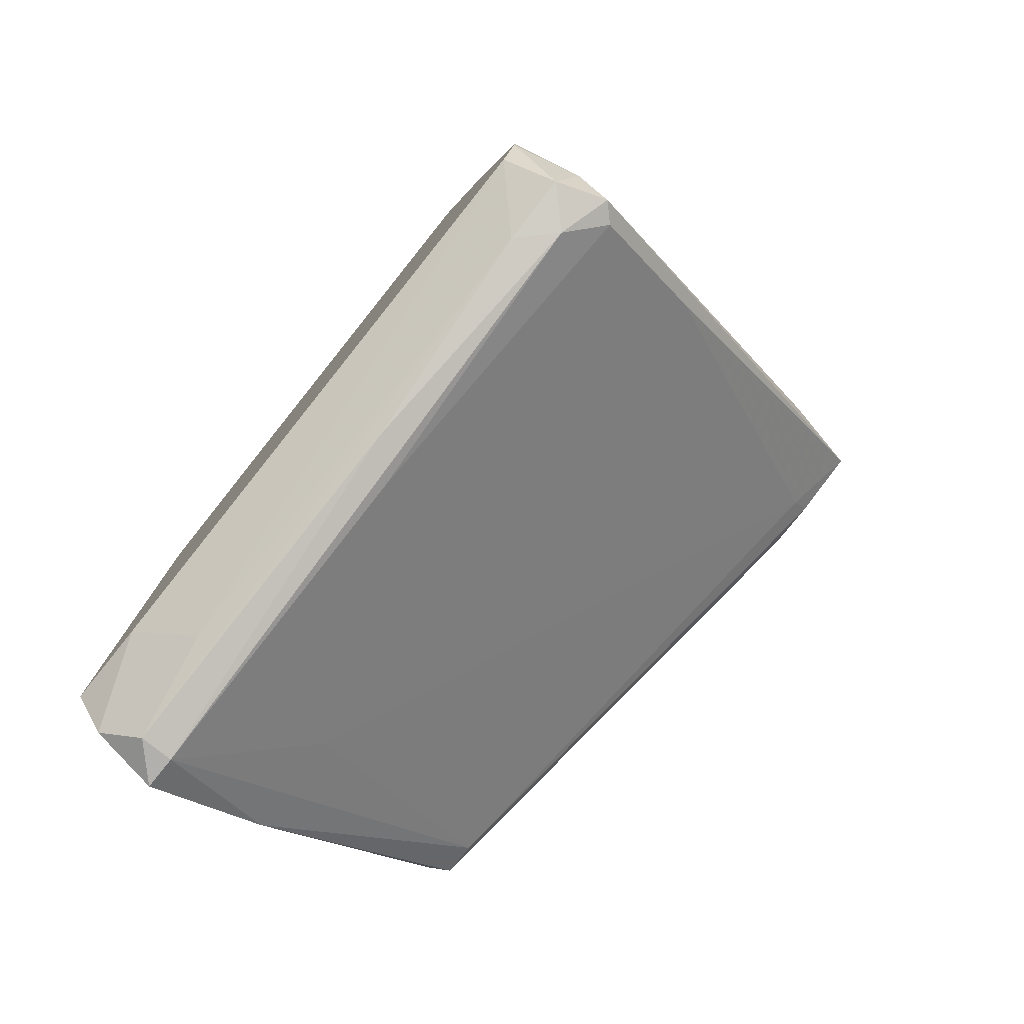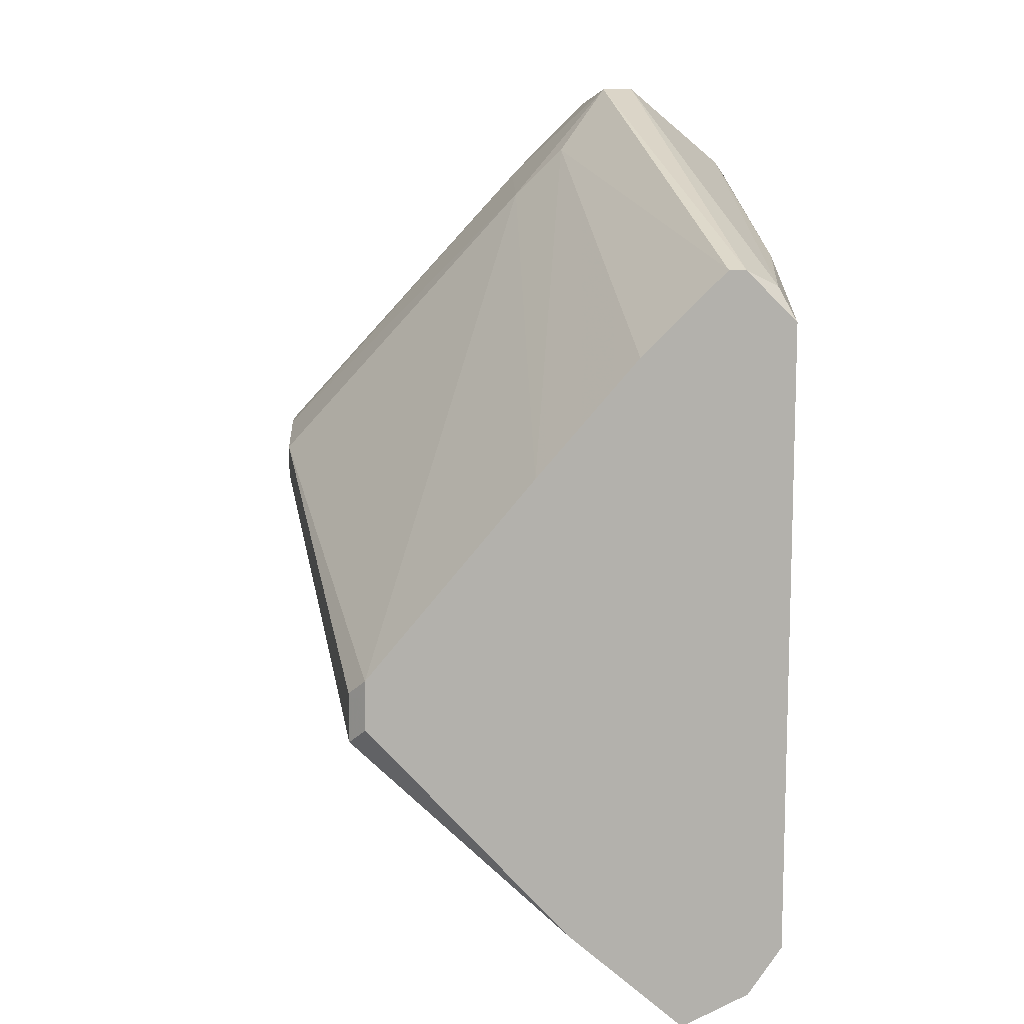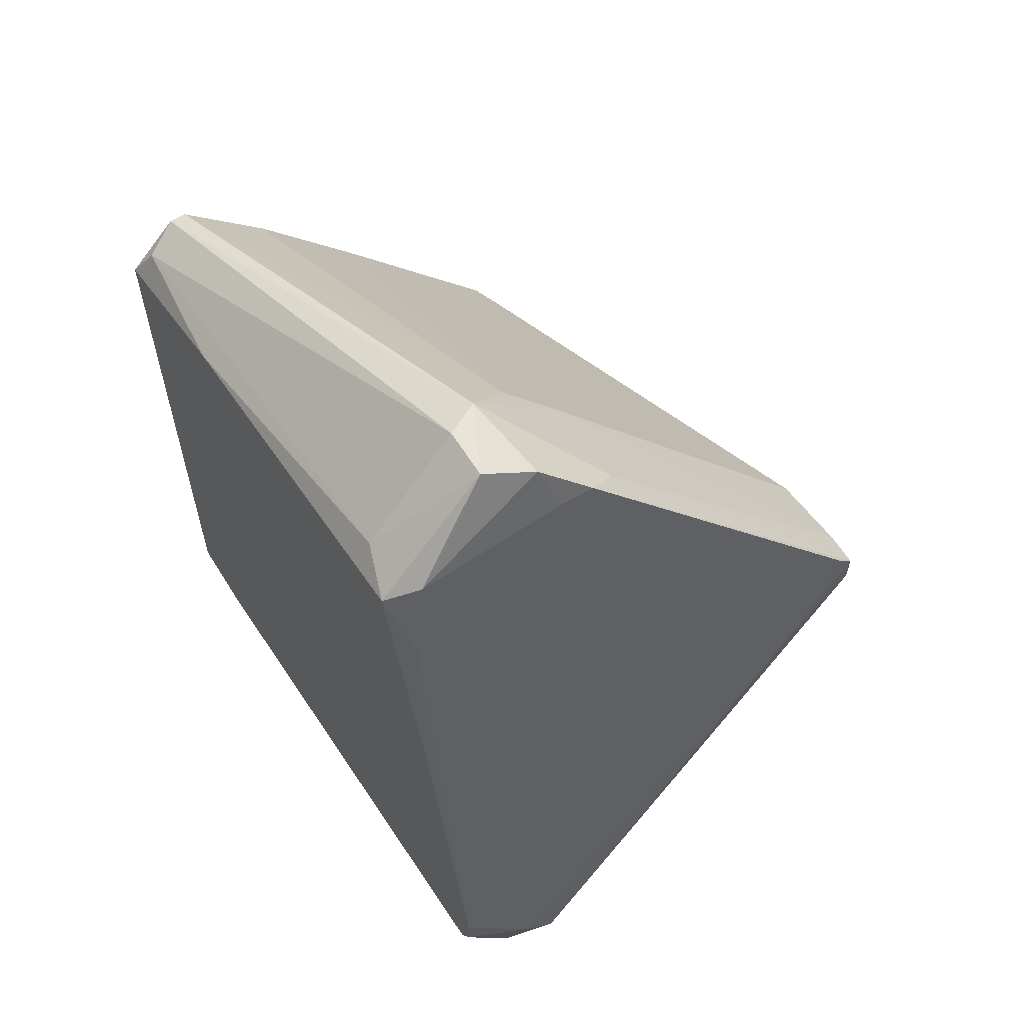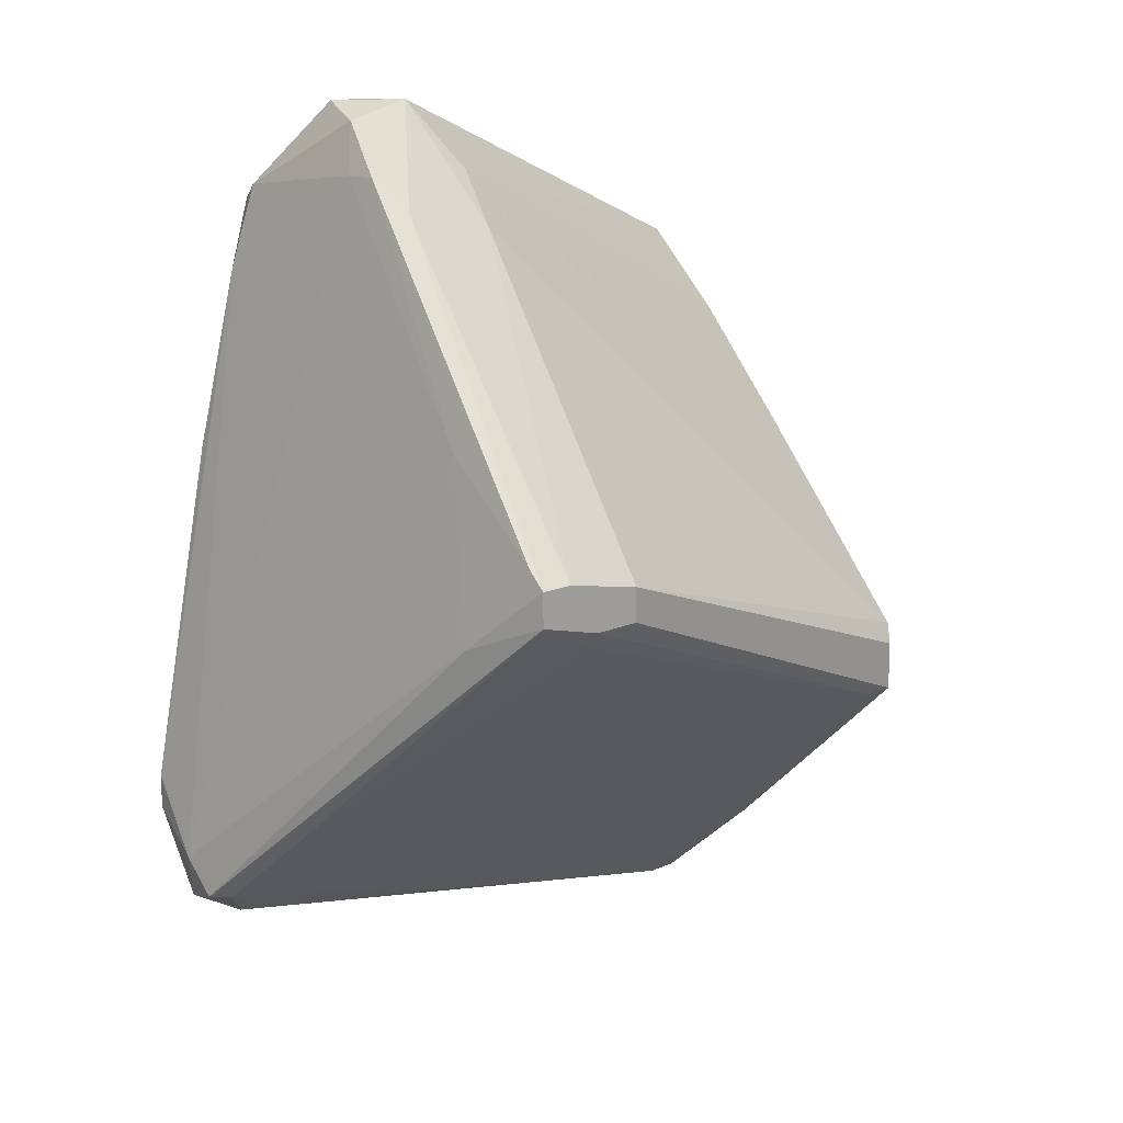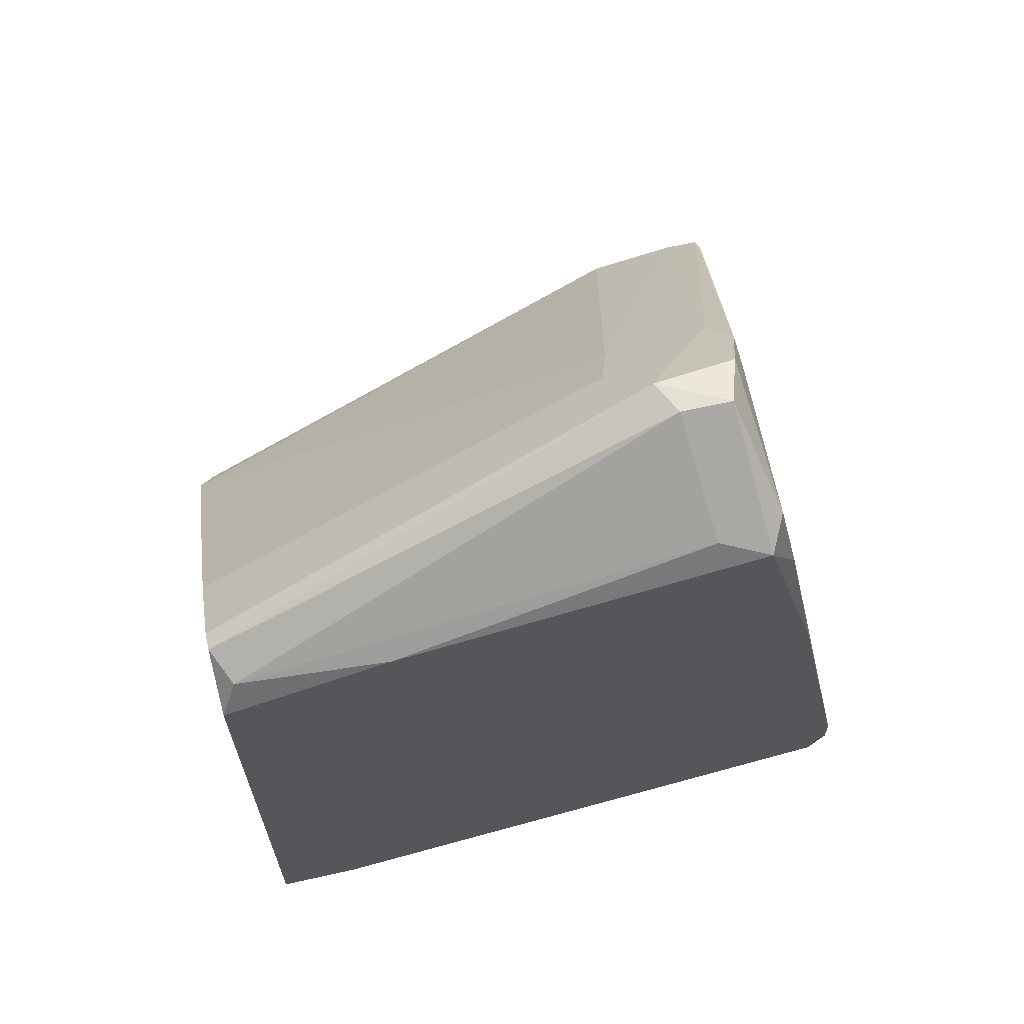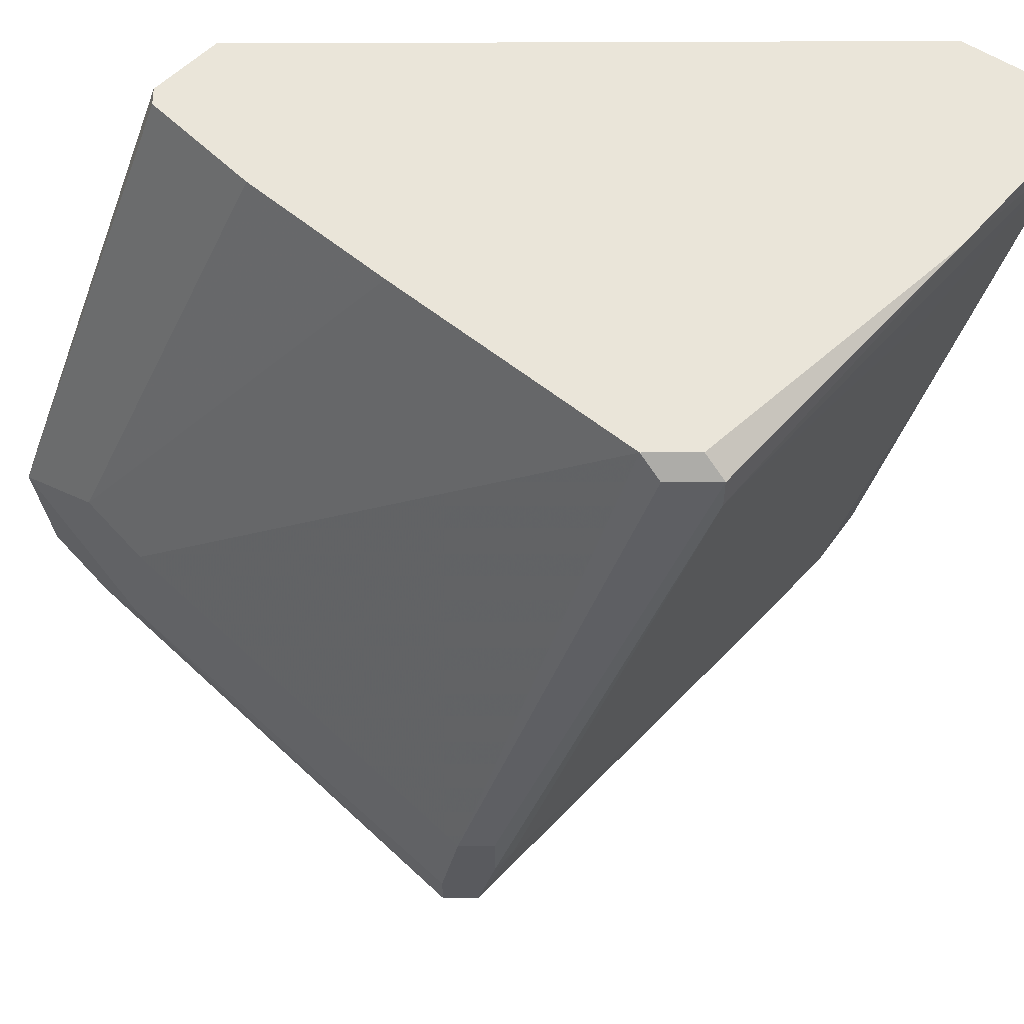
<metadata>
{"format":"obj","ext":"obj","renderer":"f3d","projection":"perspective","resolution":1024,"background":"white","views":[{"elev":-78.7,"azim":-128.8,"up":"+Z"},{"elev":11.2,"azim":87.6,"up":"+Z"},{"elev":60.7,"azim":-121.8,"up":"+Z"},{"elev":14.0,"azim":-44.4,"up":"+Z"},{"elev":65.7,"azim":167.3,"up":"+Z"},{"elev":-31.8,"azim":90.3,"up":"+Y"}]}
</metadata>
<code>
v -0.001006 -0.03181 -0.008178
v -0.001006 -0.03181 -0.003349
v -0.001006 0.008373 0.03521
v -0.06209 -0.01252 -0.013
v -0.06209 0.009983 -0.01943
v -0.03636 0.003549 -0.03069
v 0.000607 0.003549 0.03682
v 0.000607 -0.01092 -0.02747
v 0.000607 0.000334 -0.03712
v 0.000607 -0.01414 0.01753
v 0.000607 -0.0302 -0.006566
v 0.000607 -0.0302 -0.001745
v 0.000607 0.009983 -0.02907
v 0.000607 0.009983 0.032
v 0.000607 -0.004486 0.02878
v 0.000607 0.006763 -0.0339
v 0.000607 0.005158 0.03682
v -0.05887 -0.03824 0.01592
v -0.05887 -0.03985 0.01109
v -0.05887 -0.03985 0.01431
v -0.03315 0.000334 -0.03069
v -0.04762 -0.03985 0.00949
v -0.04762 -0.03985 0.01271
v -0.05727 -0.02698 0.02396
v -0.05727 0.009983 0.01914
v -0.05727 0.005158 -0.02586
v -0.05565 -0.03985 0.01431
v -0.04439 -0.001276 0.05291
v -0.04279 -0.004486 0.05291
v -0.0653 0.003549 -0.01943
v -0.0653 0.000334 -0.02265
v -0.05404 0.008373 0.03682
v -0.05244 -0.007705 0.04647
v -0.05244 -0.03824 0.007895
v -0.05244 -0.01092 0.04647
v -0.05244 -0.03985 0.00949
v -0.05244 0.006763 0.04485
v -0.01547 0.009983 0.03682
v -0.03958 -0.009315 0.04647
v -0.002612 0.003549 -0.03712
v -0.002612 0.000334 -0.03712
v -0.05083 -0.01414 0.04326
v -0.05083 0.009983 0.04326
v -0.05083 -0.006096 0.0513
v -0.06369 -0.001276 -0.02265
v -0.06369 0.009983 -0.01622
v -0.06369 0.009983 -0.013
v -0.06369 0.005158 -0.02425
v -0.04923 -0.001276 0.05291
v -0.01226 0.005158 -0.0339
v -0.06048 0.001939 -0.02586
v -0.06048 -0.03181 0.007895
v -0.009045 -0.01092 -0.02586
v -0.046 0.008373 0.04485
v -0.007432 0.009983 -0.02907
v -0.04119 -0.01414 0.04164
v -0.004219 -0.03181 -0.008178
f 32 30 33
f 17 7 13
f 13 46 43
f 13 7 9
f 9 7 12
f 7 17 29
f 17 13 14
f 13 43 14
f 7 29 39
f 29 17 28
f 12 7 15
f 7 39 15
f 46 13 5
f 23 20 19
f 14 43 38
f 40 9 41
f 21 45 51
f 41 21 51
f 5 13 55
f 23 12 56
f 39 29 56
f 45 19 31
f 51 45 31
f 24 30 52
f 19 20 52
f 30 31 52
f 31 19 52
f 43 46 25
f 38 43 54
f 44 29 49
f 37 44 49
f 43 37 49
f 29 28 49
f 54 43 49
f 28 54 49
f 1 23 22
f 57 1 22
f 23 19 22
f 17 14 3
f 28 17 3
f 14 38 3
f 54 28 3
f 38 54 3
f 29 44 42
f 56 29 42
f 44 35 42
f 35 20 42
f 1 12 2
f 23 1 2
f 12 23 2
f 30 46 48
f 46 5 48
f 5 26 48
f 26 51 48
f 31 30 48
f 51 31 48
f 9 12 8
f 1 57 8
f 57 41 8
f 41 9 8
f 12 15 10
f 15 39 10
f 56 12 10
f 39 56 10
f 57 34 53
f 21 41 53
f 41 57 53
f 20 23 27
f 23 56 27
f 42 20 27
f 56 42 27
f 46 30 47
f 25 46 47
f 25 47 32
f 37 43 32
f 43 25 32
f 47 30 32
f 12 1 11
f 1 8 11
f 8 12 11
f 45 21 4
f 19 45 4
f 34 19 4
f 21 53 4
f 53 34 4
f 40 26 50
f 26 5 50
f 5 55 50
f 50 55 16
f 13 9 16
f 9 40 16
f 55 13 16
f 40 50 16
f 52 20 18
f 24 52 18
f 20 35 18
f 35 24 18
f 34 57 36
f 19 34 36
f 57 22 36
f 22 19 36
f 26 40 6
f 40 41 6
f 41 51 6
f 51 26 6
f 44 37 33
f 30 24 33
f 35 44 33
f 24 35 33
f 37 32 33

</code>
